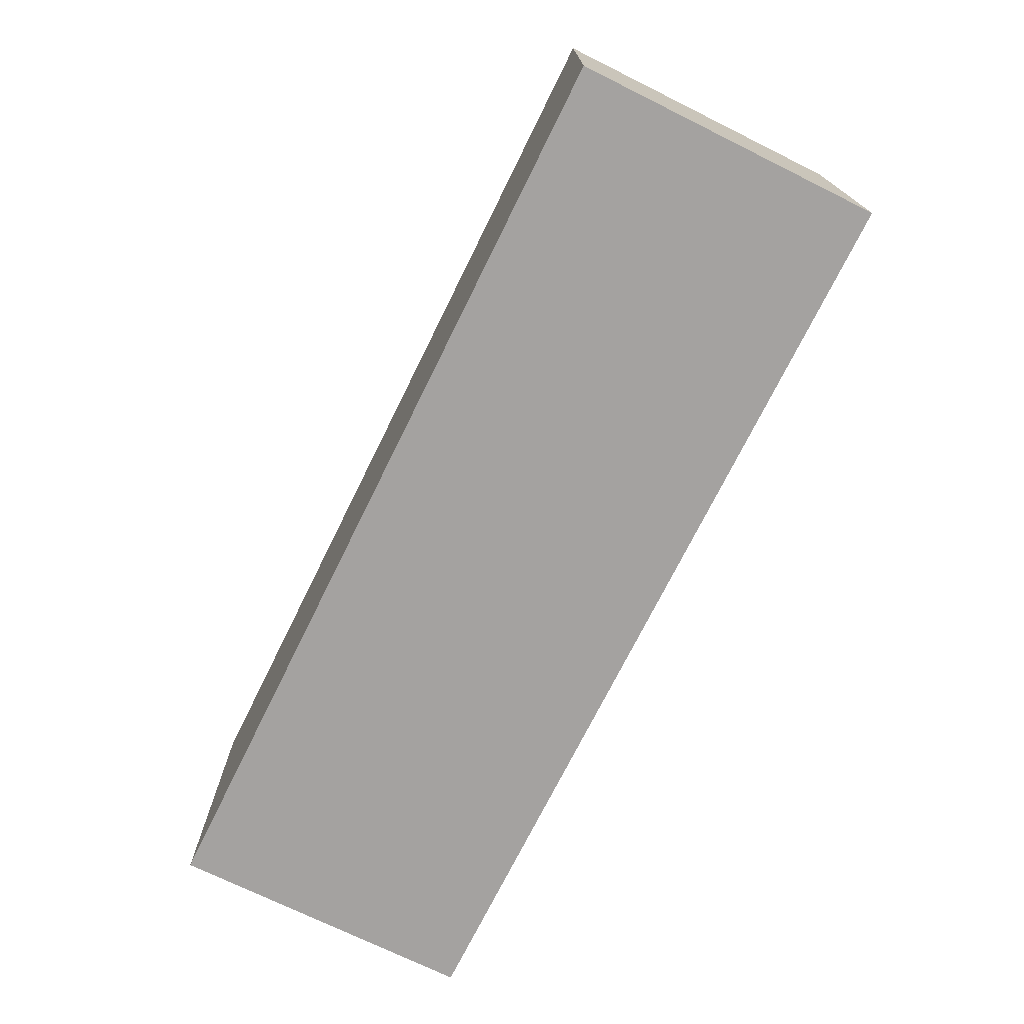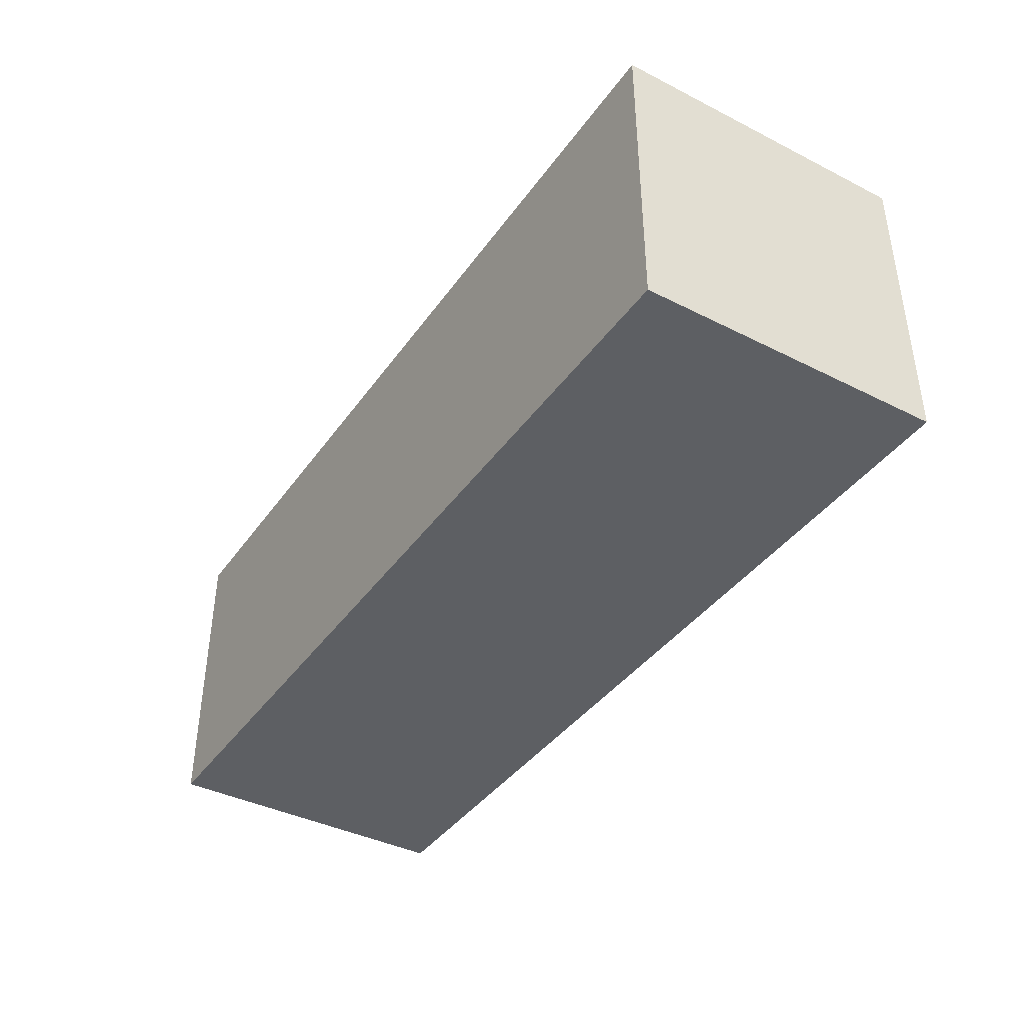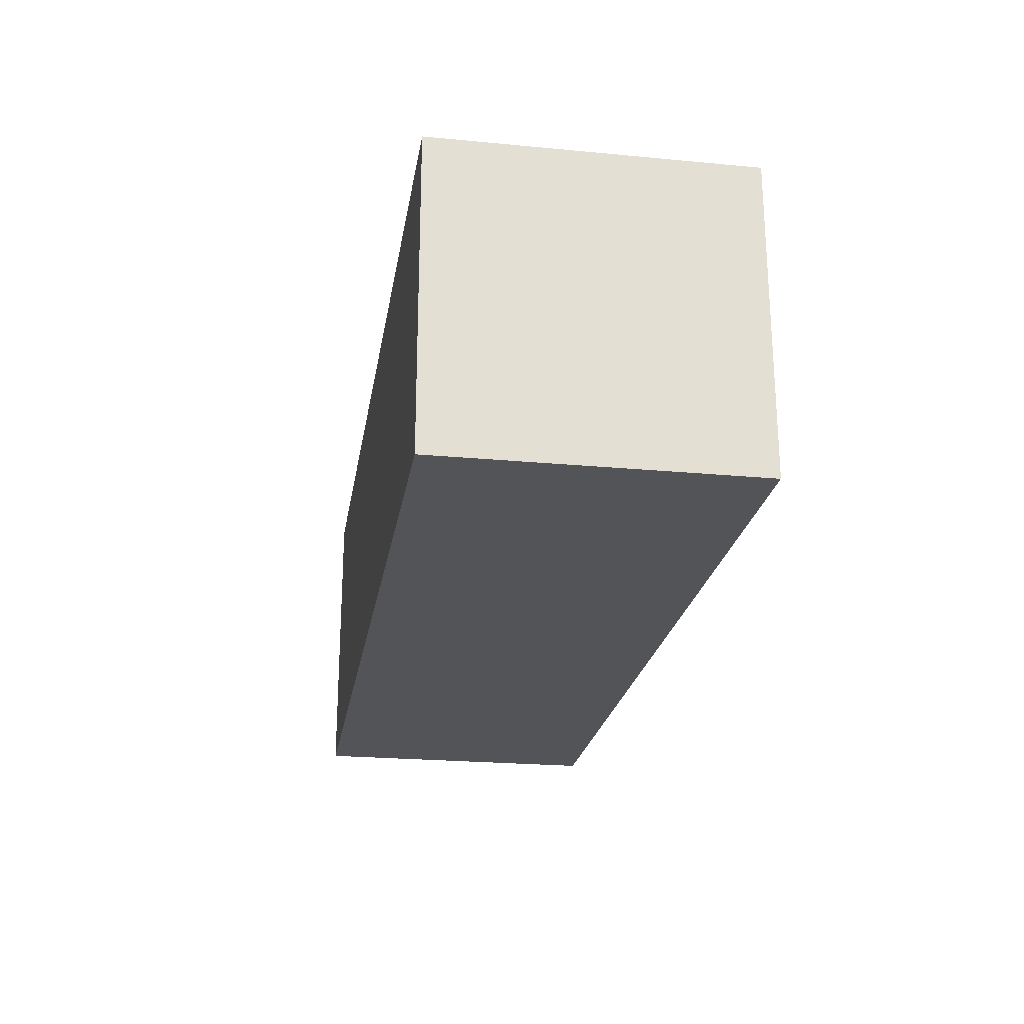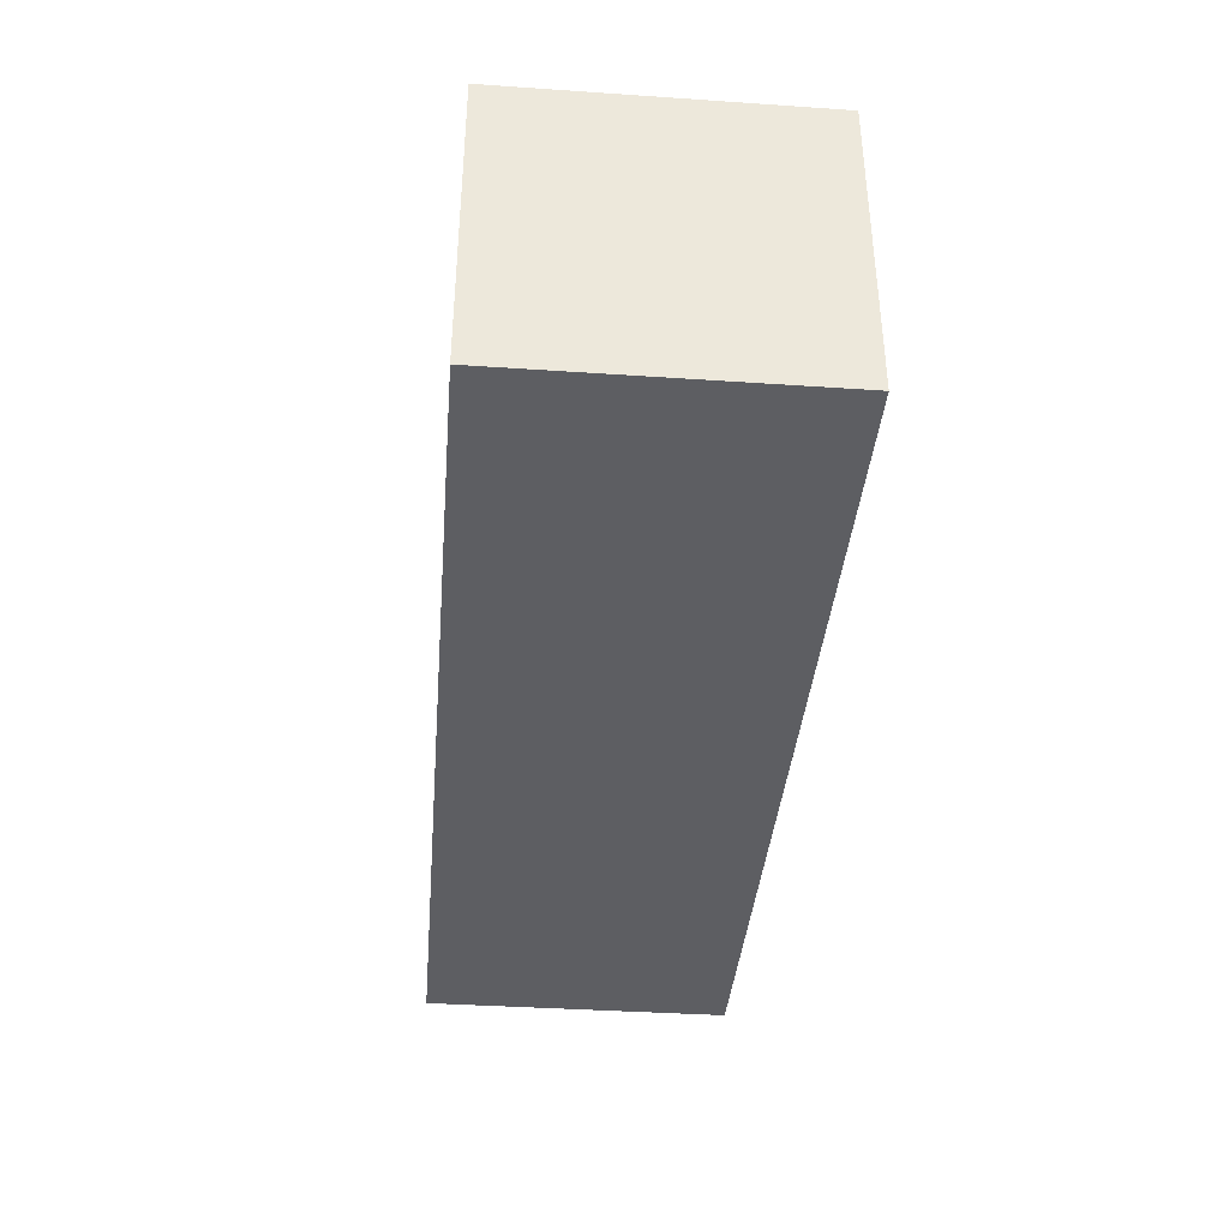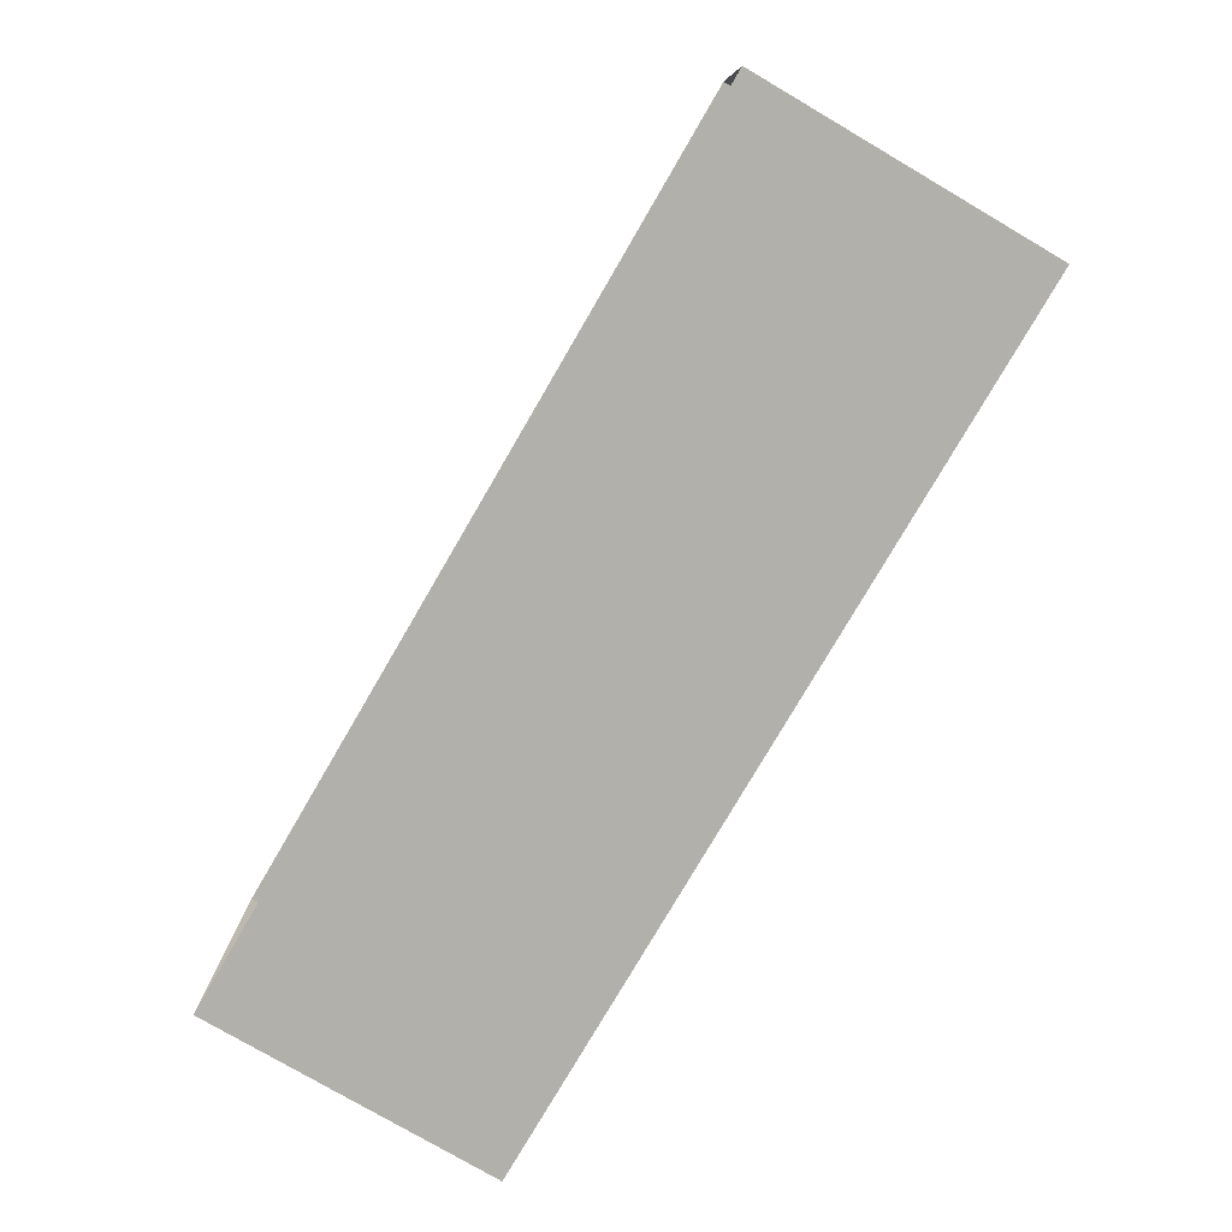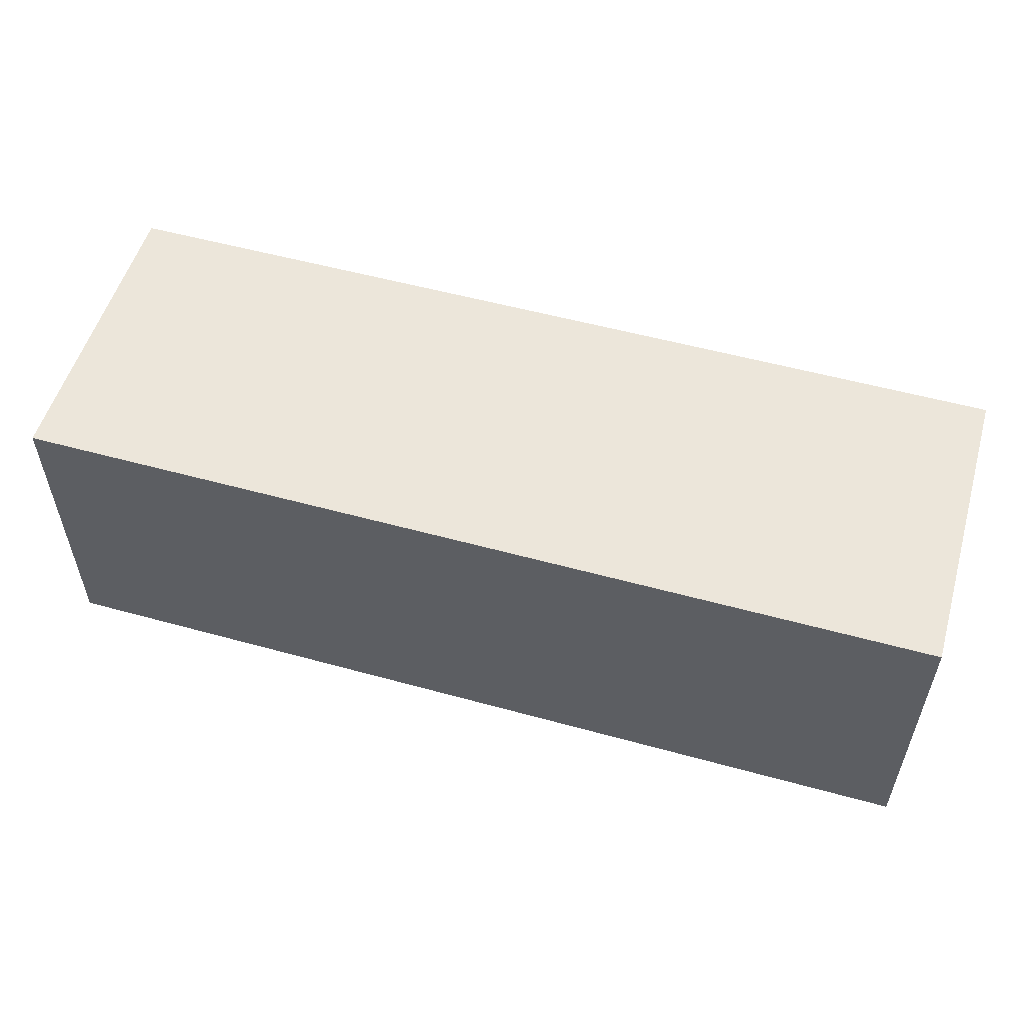
<metadata>
{"format":"obj","ext":"obj","renderer":"f3d","projection":"perspective","resolution":1024,"background":"white","views":[{"elev":-72.7,"azim":-116.3,"up":"+Y"},{"elev":-39.9,"azim":58.1,"up":"+Z"},{"elev":-23.1,"azim":80.9,"up":"+Z"},{"elev":-38.4,"azim":85.1,"up":"+Y"},{"elev":-78.5,"azim":-120.3,"up":"+Z"},{"elev":54.3,"azim":16.3,"up":"+Z"}]}
</metadata>
<code>
v 84 3 87
v 75 0 87
v 84 0 90
v 75 3 90
v 75 0 90
v 75 3 87
v 84 3 90
v 84 0 87
f 6 1 2
f 1 8 2
f 1 7 8
f 7 3 8
f 7 4 3
f 4 5 3
f 2 8 5
f 8 3 5
f 4 6 5
f 6 2 5

</code>
